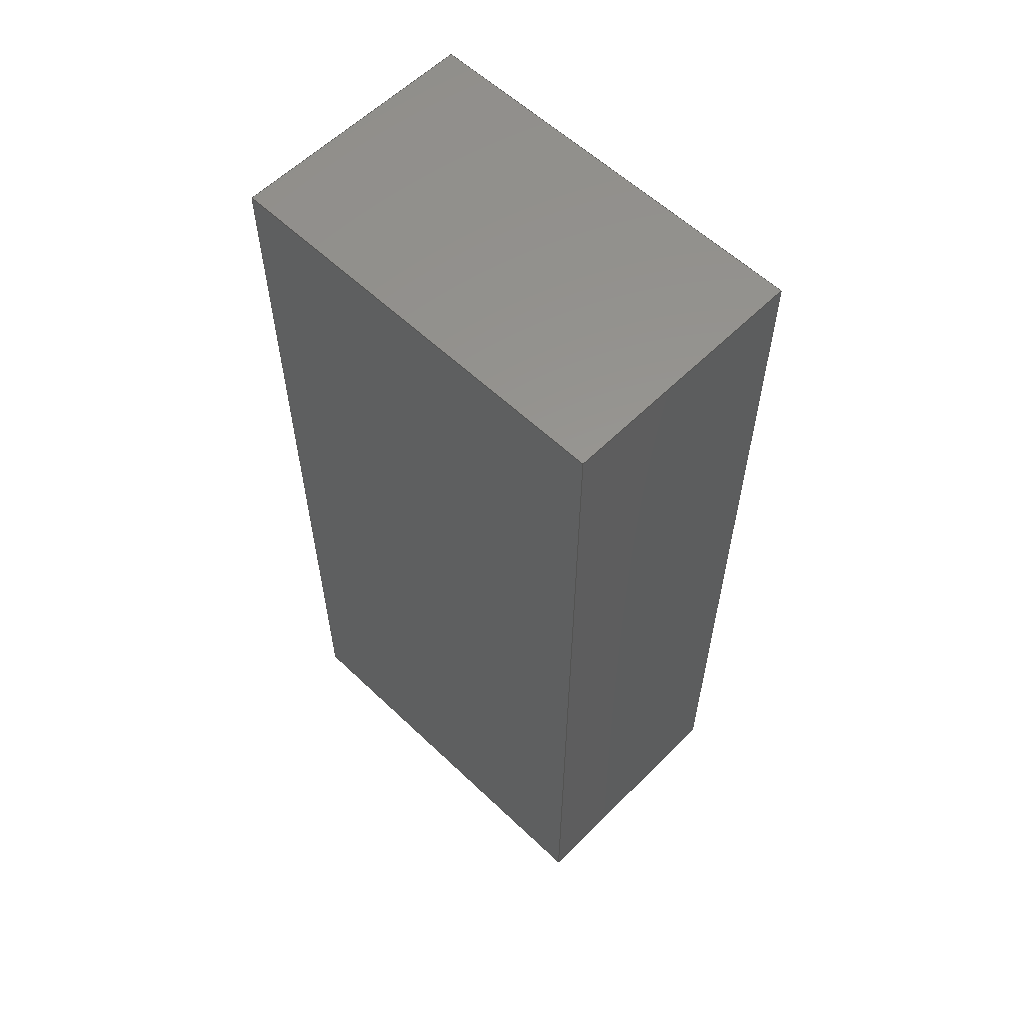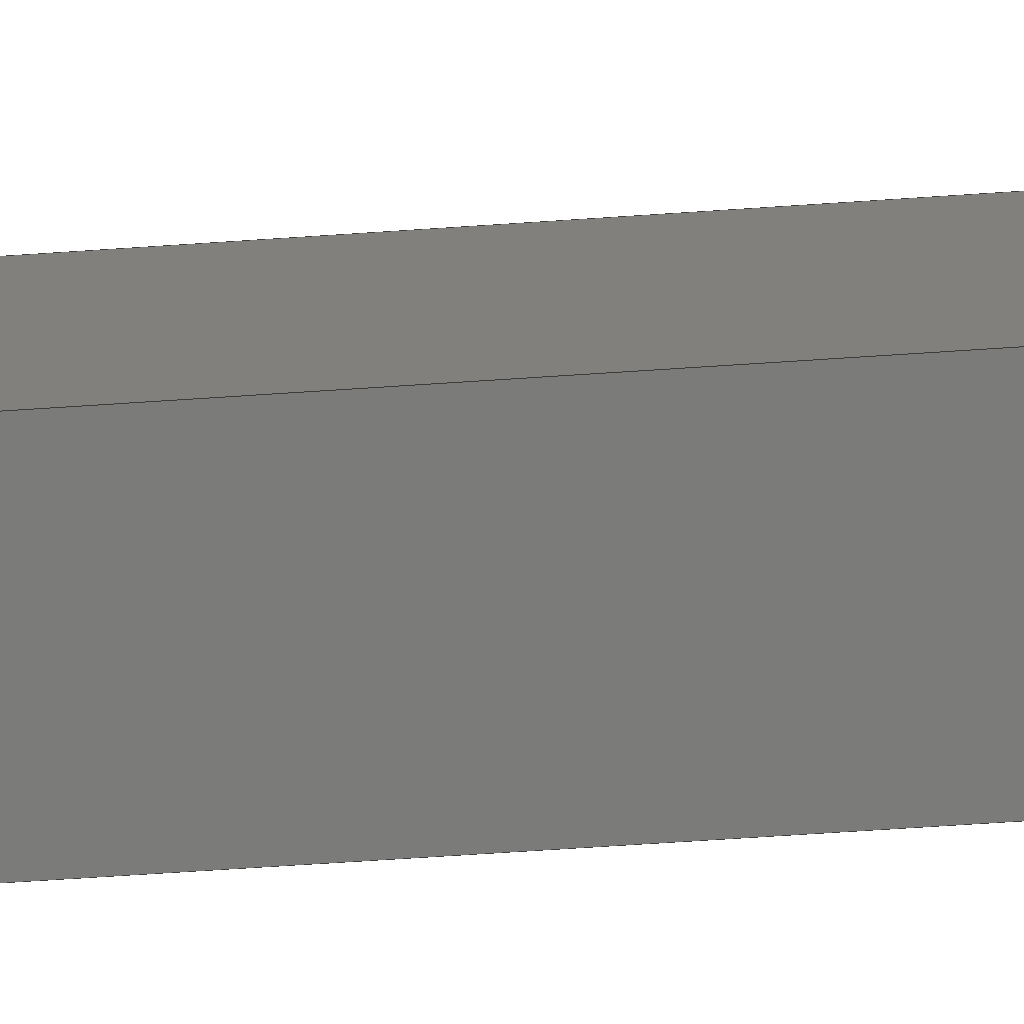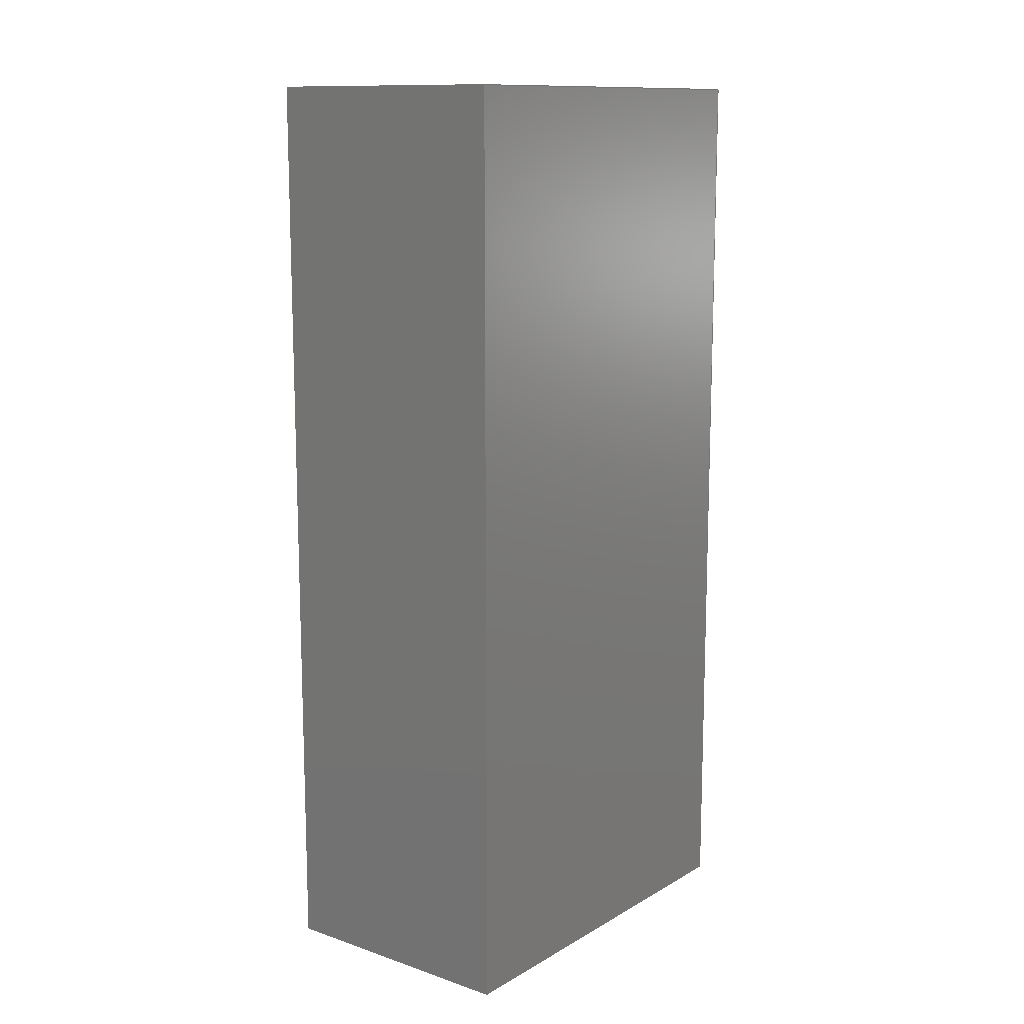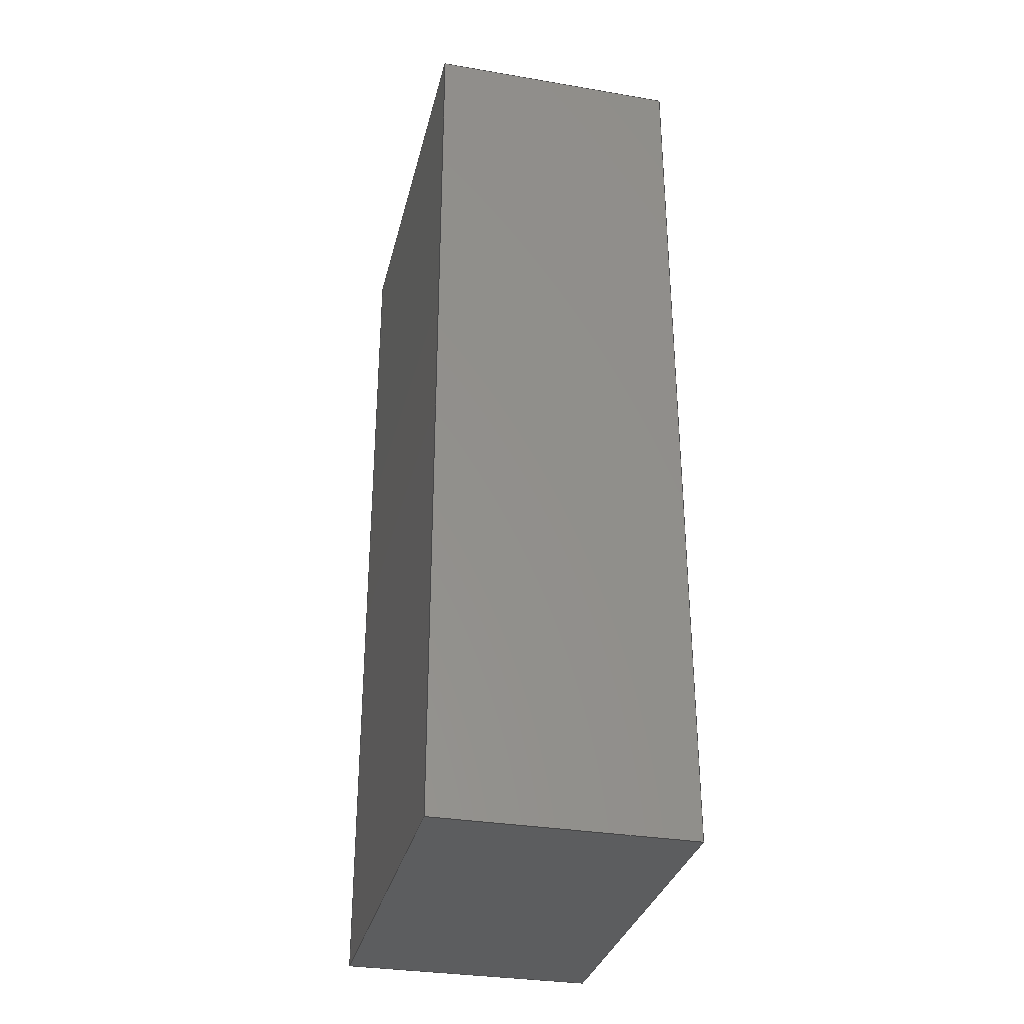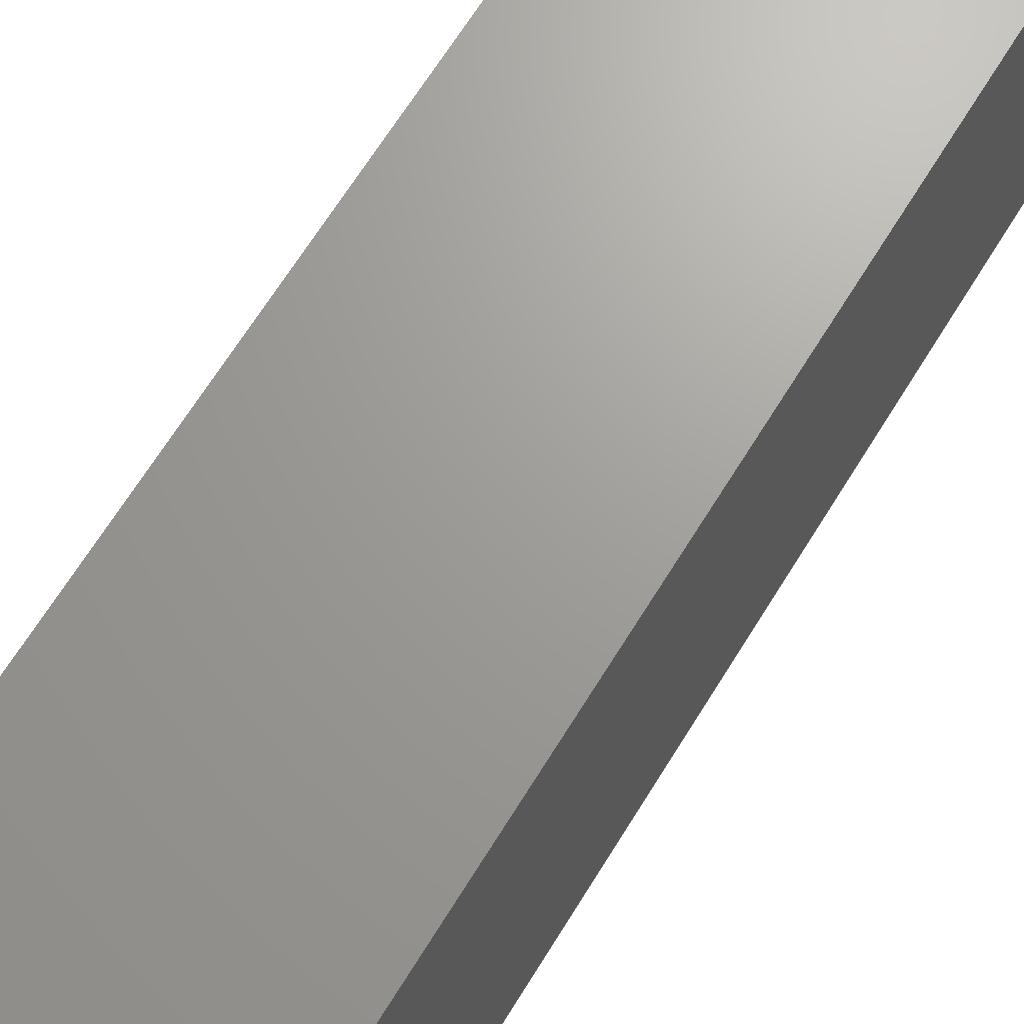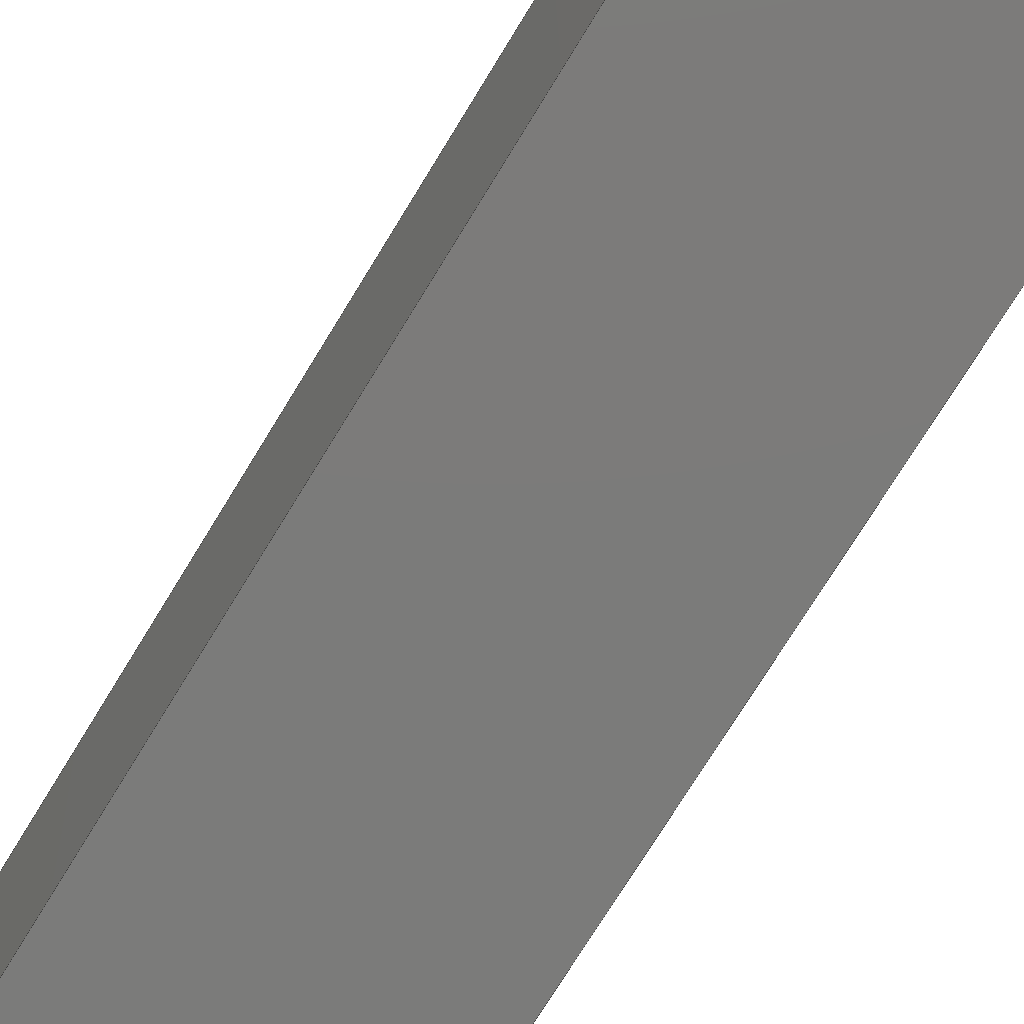
<metadata>
{"format":"iges","ext":"igs","renderer":"f3d","projection":"perspective","resolution":1024,"background":"white","views":[{"elev":58.4,"azim":134.4,"up":"+Y"},{"elev":-74.4,"azim":-86.3,"up":"+Z"},{"elev":12.4,"azim":37.8,"up":"+Y"},{"elev":-32.3,"azim":166.7,"up":"+Y"},{"elev":68.7,"azim":32.0,"up":"+Z"},{"elev":-74.5,"azim":-31.5,"up":"+Z"}]}
</metadata>
<code>

,,15Hwooden shelving,15Hwooden shelving,7Hunknown,7Hunknown,32,38,7,99,
15,,1,6,1HM,1,0.08,15H2.021e+07,1D-5,1e+04,7Hunknown,7Hunknown,
11,0,;
     186       1                                                00000000
     186             -71       1       0                               0
     514       2                                                00010000
     514                       1       1                               0
     510       3                                                00010000
     510             -71       1       1                               0
     510       4                                                00010000
     510             -71       1       1                               0
     510       5                                                00010000
     510             -71       1       1                               0
     510       6                                                00010000
     510             -71       1       1                               0
     510       7                                                00010000
     510             -71       1       1                               0
     510       8                                                00010000
     510             -71       1       1                               0
     508       9                                                00010000
     508                       1       1                               0
     508      10                                                00010000
     508                       1       1                               0
     508      11                                                00010000
     508                       1       1                               0
     508      12                                                00010000
     508                       1       1                               0
     508      13                                                00010000
     508                       1       1                               0
     508      14                                                00010000
     508                       1       1                               0
     126      15                                                00010000
     126       0               2       0                               0
     126      17                                                00010000
     126       0               2       0                               0
     126      19                                                00010000
     126       0               2       0                               0
     126      21                                                00010000
     126       0               2       0                               0
     126      23                                                00010000
     126       0               2       0                               0
     126      25                                                00010000
     126       0               2       0                               0
     126      27                                                00010000
     126       0               2       0                               0
     126      29                                                00010000
     126       0               2       0                               0
     126      31                                                00010000
     126       0               2       0                               0
     126      33                                                00010000
     126       0               2       0                               0
     126      35                                                00010000
     126       0               2       0                               0
     126      37                                                00010000
     126       0               2       0                               0
     128      39                                                00010000
     128       0     -71       3       0                               0
     128      42                                                00010000
     128       0     -71       4       0                               0
     128      46                                                00010000
     128       0     -71       4       0                               0
     128      50                                                00010000
     128       0     -71       4       0                               0
     128      54                                                00010000
     128       0     -71       5       0                               0
     128      59                                                00010000
     128       0     -71       5       0                               0
     502      64                                                00010000
     502                       2       1                               0
     504      66                                                00010001
     504                       3       1                               0
     406      69                                                00000000
     406                       1      15                               0
     314      70                                                00000200
     314                       1       0                               0
     314      71                                                00000200
     314                       2       0                               0
186,3,1,0,0,1,69;                                                      1
514,6,5,1,7,1,9,1,11,1,13,1,15,1;                                      3
510,53,1,1,17;                                                         5
510,55,1,1,19;                                                         7
510,57,1,1,21;                                                         9
510,59,1,1,23;                                                        11
510,61,1,1,25;                                                        13
510,63,1,1,27;                                                        15
508,4,0,67,1,0,0,0,67,2,1,0,0,67,3,0,0,0,67,4,0,0;                    17
508,4,0,67,5,0,0,0,67,4,1,0,0,67,6,0,0,0,67,7,0,0;                    19
508,4,0,67,8,0,0,0,67,7,1,0,0,67,9,0,0,0,67,10,0,0;                   21
508,4,0,67,11,0,0,0,67,10,1,0,0,67,12,0,0,0,67,2,0,0;                 23
508,4,0,67,12,1,0,0,67,9,1,0,0,67,6,1,0,0,67,3,1,0;                   25
508,4,0,67,11,1,0,0,67,1,1,0,0,67,5,1,0,0,67,8,1,0;                   27
126,1,1,0,0,1,0,0,0,81.2,81.2,1,1,0,0,0.812,0,0,0,0,        29
81.2,0,0,0;                                                        29
126,1,1,0,0,1,0,0,0,180,180,1,1,0,0,0.812,0,1.8,0.812,       31
0,180,0,0,0;                                                     31
126,1,1,0,0,1,0,-81.2,-81.2,0,0,1,1,0,1.8,0,0,1.8,0.812,       33
-81.2,0,0,0,0;                                                    33
126,1,1,0,0,1,0,0,0,180,180,1,1,0,0,0,0,1.8,0,0,          35
180,0,0,0;                                                        35
126,1,1,0,0,1,0,0,0,50,50,1,1,0,0,0,0.5,0,0,0,50,        37
0,0,0;                                                             37
126,1,1,0,0,1,0,-50,-50,0,0,1,1,0.5,1.8,0,0,1.8,0,-50,      39
0,0,0,0;                                                          39
126,1,1,0,0,1,0,0,0,180,180,1,1,0.5,0,0,0.5,1.8,0,0,        41
180,0,0,0;                                                        41
126,1,1,0,0,1,0,0,0,81.2,81.2,1,1,0.5,0,0,0.5,0,0.812,0,      43
81.2,0,0,0;                                                        43
126,1,1,0,0,1,0,-81.2,-81.2,0,0,1,1,0.5,1.8,0.812,0.5,1.8,        45
0,-81.2,0,0,0,0;                                                 45
126,1,1,0,0,1,0,0,0,180,180,1,1,0.5,0,0.812,0.5,1.8,           47
0.812,0,180,0,0,0;                                               47
126,1,1,0,0,1,0,0,0,50,50,1,1,0.5,0,0.812,0,0,0.812,0,      49
50,0,0,0;                                                         49
126,1,1,0,0,1,0,-50,-50,0,0,1,1,0,1.8,0.812,0.5,1.8,           51
0.812,-50,0,0,0,0;                                               51
128,1,1,1,1,0,0,1,0,0,-0.001,-0.001,81.2,81.2,-0.001,-0.001,      53
180,180,1,1,1,1,0,-1D-5,-1D-5,0,-1D-5,0.812,0,       53
1.8,-1D-5,0,1.8,0.812,-0.001,81.2,-0.001,180;        53
128,1,1,1,1,0,0,1,0,0,-0.001,-0.001,50,50,-0.001,-0.001,      55
180,180,1,1,1,1,0.5,-1D-5,0,                         55
-10D-6,-1D-5,0,0.5,1.8,0,                     55
-10D-6,1.8,0,-0.001,50,-0.001,180;         55
128,1,1,1,1,0,0,1,0,0,-0.001,-0.001,81.2,81.2,-0.001,-0.001,      57
180,180,1,1,1,1,0.5,-1D-5,0.812,0.5,-1D-5,              57
-1D-5,0.5,1.8,0.812,0.5,1.8,                 57
-1D-5,-0.001,81.2,-0.001,180;                    57
128,1,1,1,1,0,0,1,0,0,-0.001,-0.001,50,50,-0.001,-0.001,      59
180,180,1,1,1,1,-1D-5,-1D-5,0.812,0.5,-1D-5,          59
0.812,-1D-5,1.8,0.812,0.5,1.8,0.812,-0.001,50,        59
-0.001,180;                                                       59
128,1,1,1,1,0,0,1,0,0,-40.6,-40.6,40.6,40.6,-25,          61
-25,25,25,1,1,1,1,-1D-5,1.8,           61
-10D-6,-1D-5,1.8,0.812,0.5,        61
1.8,-10D-6,0.5,1.8,0.812,-40.6,40.6,          61
-25,25;                                                       61
128,1,1,1,1,0,0,1,0,0,-25,-25,25,25,-40.6,          63
-40.6,40.6,40.6,1,1,1,1,0.5,0,0.812,                 63
-1D-5,0,0.812,0.5,0,-1D-5,      63
-1D-5,0,-10D-6,-25,25,          63
-40.6,40.6;                                                       63
502,8,0,0,0.812,0,0,0,0,1.8,0.812,0,1.8,0,0.5,0,0,0.5,      65
1.8,0,0.5,0,0.812,0.5,1.8,0.812;                                    65
504,12,29,65,1,65,2,31,65,1,65,3,33,65,4,65,3,35,65,2,65,4,37,        67
65,2,65,5,39,65,6,65,4,41,65,5,65,6,43,65,5,65,7,45,65,8,65,6,        67
47,65,7,65,8,49,65,7,65,1,51,65,3,65,8;                               67
406,1,5HBody1;                                                        69
314,0,0,0,4HPine;                                                  71
314,62.75,62.75,62.75,13HSteel       73
- Satin;                                                              73
S      1G      3D     74P     72
</code>
